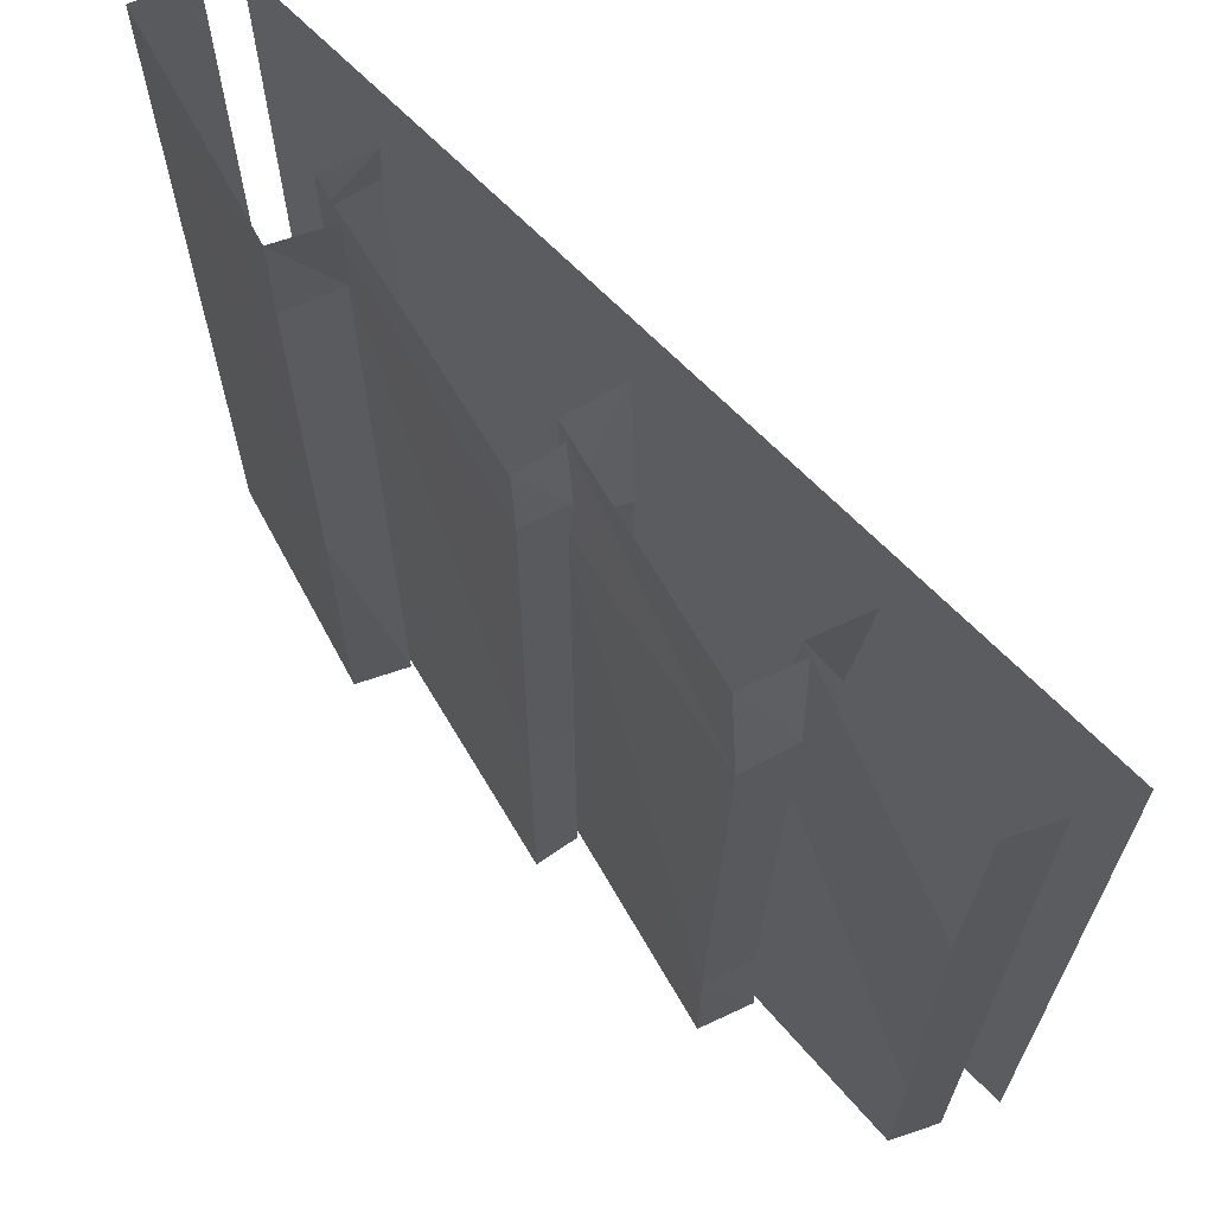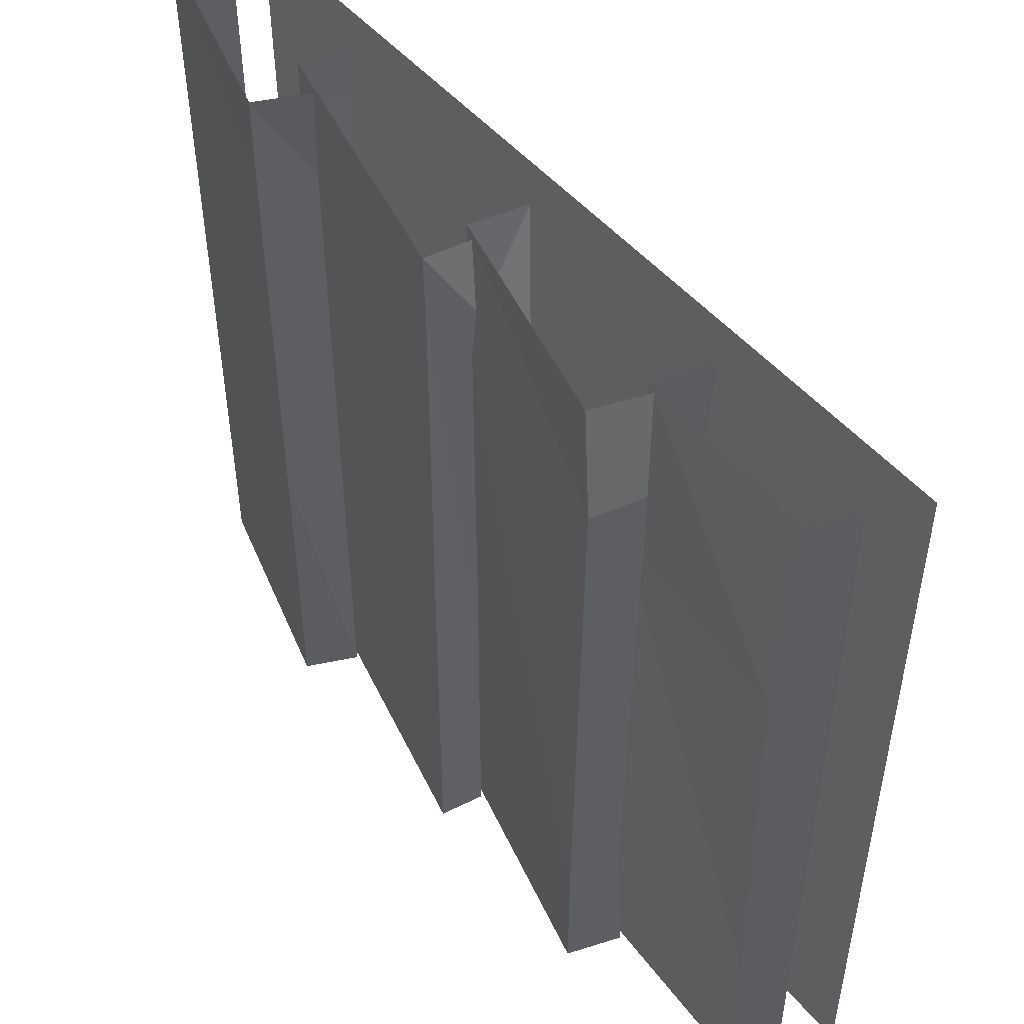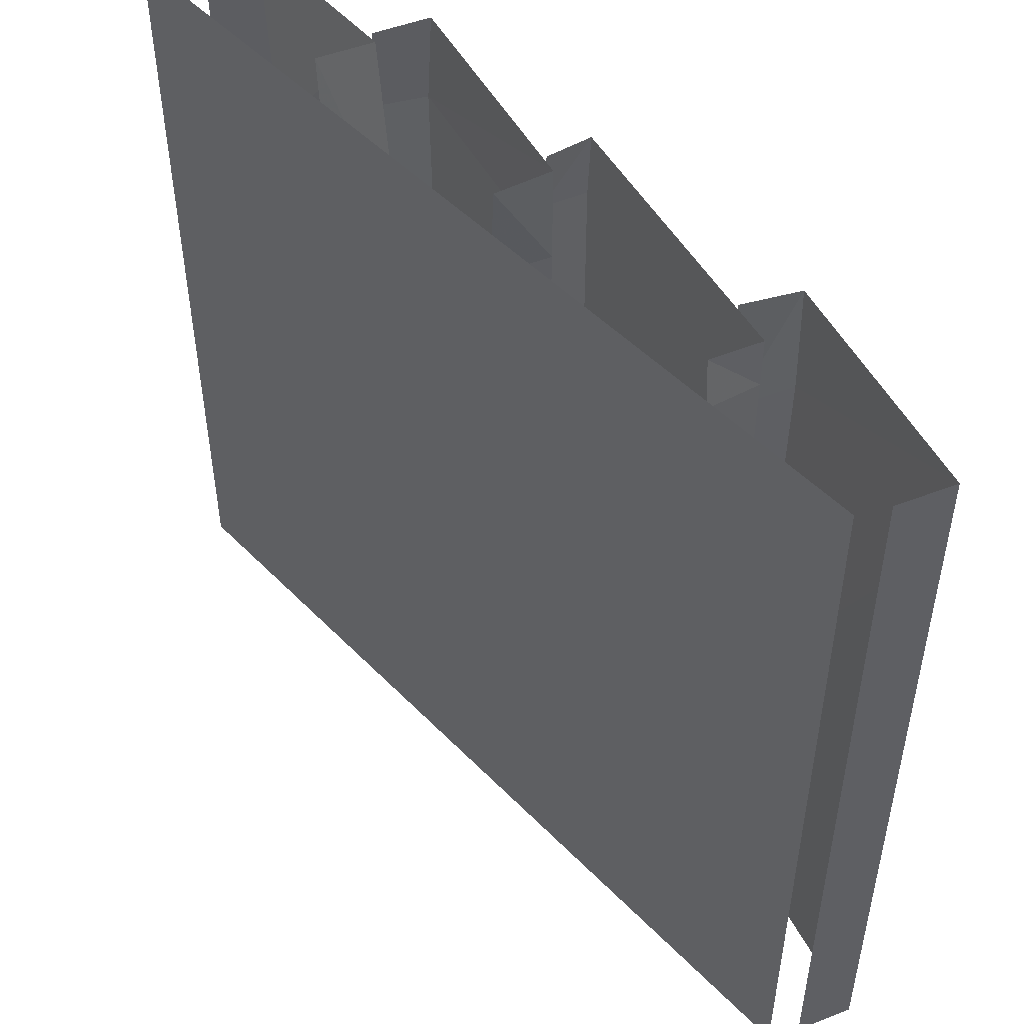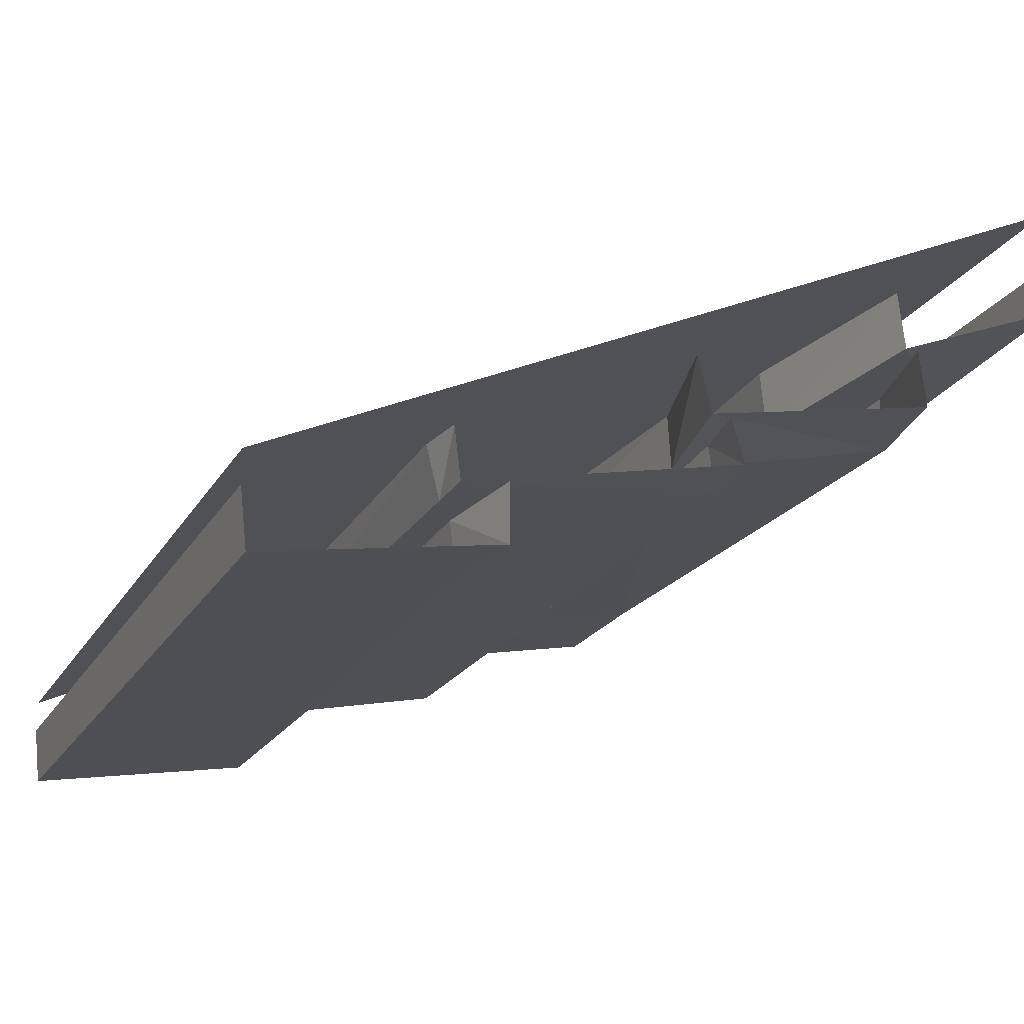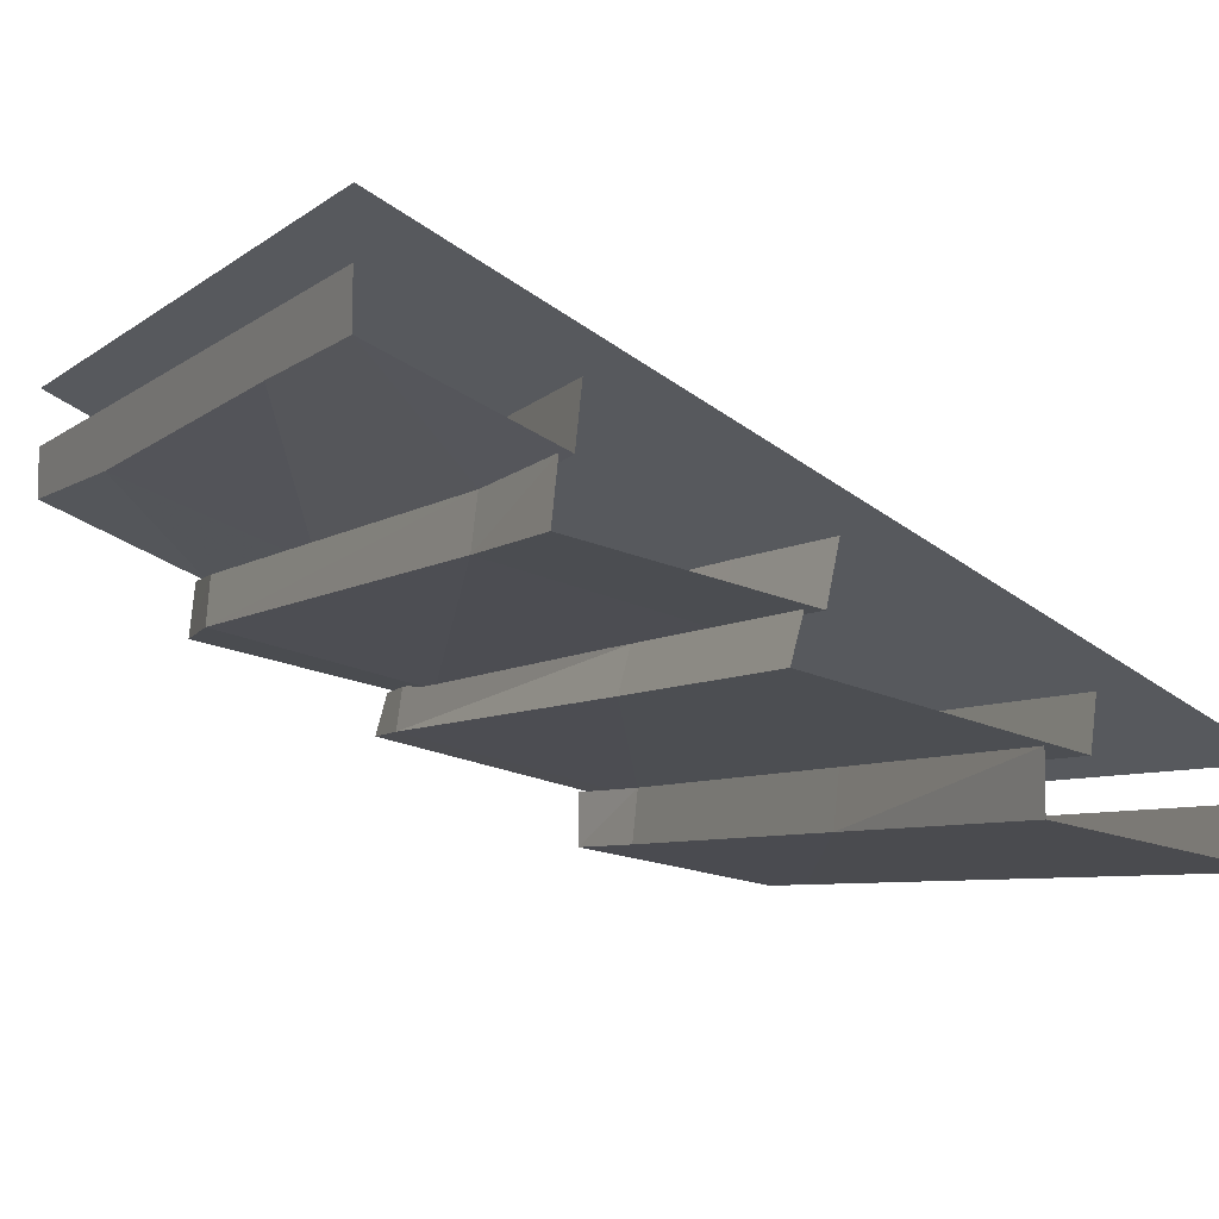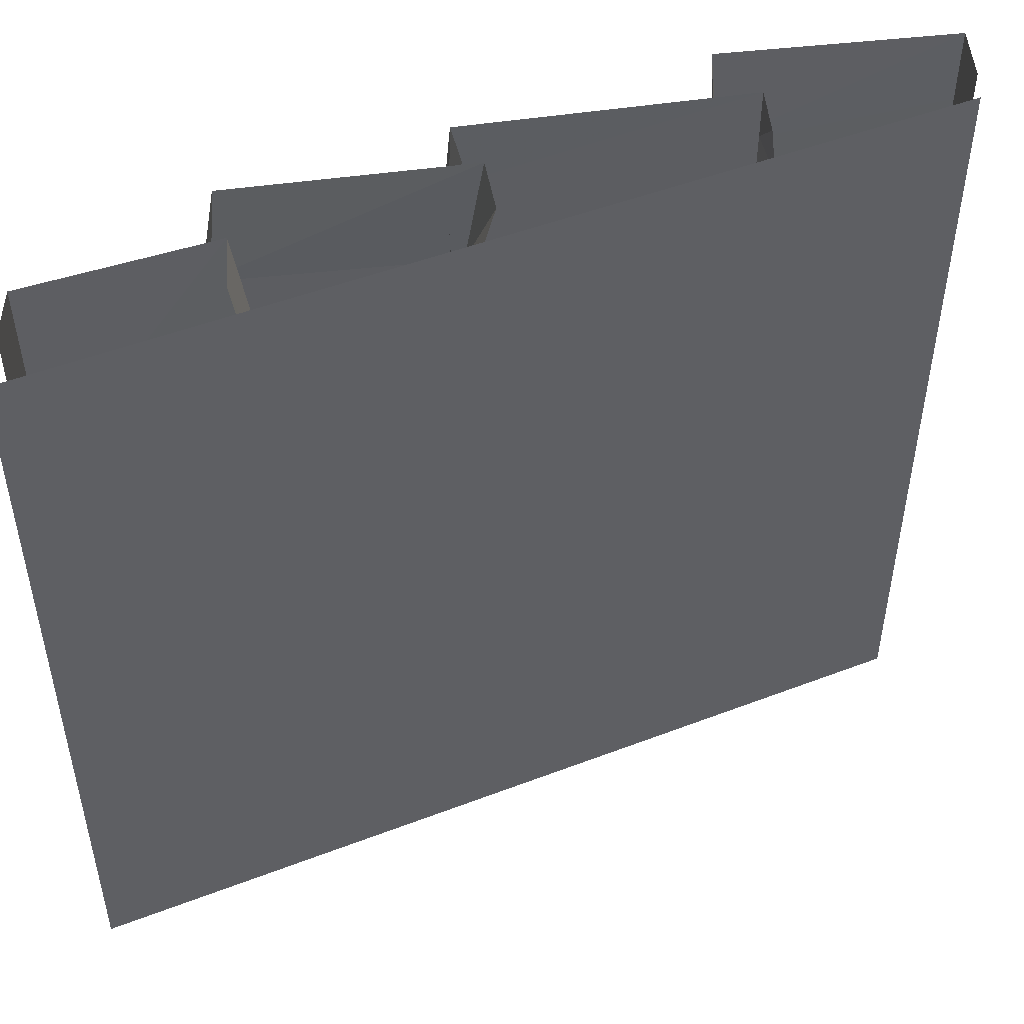
<metadata>
{"format":"obj","ext":"obj","renderer":"f3d","projection":"perspective","resolution":1024,"background":"white","views":[{"elev":66.2,"azim":71.1,"up":"+Z"},{"elev":49.1,"azim":77.0,"up":"+Z"},{"elev":49.8,"azim":-106.8,"up":"+Z"},{"elev":-20.8,"azim":-22.6,"up":"+Y"},{"elev":-6.7,"azim":153.0,"up":"+Y"},{"elev":49.4,"azim":-177.9,"up":"+Z"}]}
</metadata>
<code>
o roof/4207/straight
v -64 -160 64
v -64 -160 -64
v 64 -100 -64
v 64 -100 64
v 64 -118 29
v 64 -117 -36
v 64 -109 -36
v 64 -109 29
v 64 -117 64
v 37 -128 64
v 32 -129 30
v 34 -129 -34
v 64 -117 -64
v 64 -109 -64
v 64 -109 64
v 37 -128 -64
v 33 -119 -34
v 36 -119 -64
v 31 -119 30
v 36 -119 64
v 40 -137 64
v 43 -137 47
v 42 -129 48
v 39 -128 64
v 4 -144 -64
v 5 -144 -40
v 3 -135 -40
v 2 -135 -64
v 7 -136 44
v 7 -145 45
v 2 -135 64
v 4 -144 64
v 40 -137 -42
v 40 -137 -64
v 39 -128 -64
v 39 -129 -42
v 9 -151 -20
v 9 -151 -64
v 7 -144 -64
v 7 -144 -20
v 10 -151 53
v -34 -160 56
v -34 -160 -25
v -34 -160 -64
v -35 -152 -25
v -35 -152 -64
v 9 -144 53
v 9 -151 64
v -34 -160 64
v -35 -152 64
v -36 -152 56
v 7 -144 64
v -64 -165 52
v -64 -165 -48
v -63 -174 -48
v -63 -174 52
v -64 -165 64
v -63 -174 64
v -28 -168 47
v -27 -168 64
v -29 -159 47
v -27 -159 64
v -63 -174 -64
v -64 -165 -64
v -27 -168 -15
v -28 -159 -15
v -27 -168 -64
v -27 -159 -64
f 1 2 3
f 1 3 4
f 5 6 7
f 5 7 8
f 5 8 9
f 5 9 10
f 5 10 11
f 5 11 6
f 6 11 12
f 6 12 13
f 6 13 14
f 6 14 7
f 9 8 15
f 16 12 17
f 16 17 18
f 19 17 12
f 19 12 11
f 19 11 20
f 20 11 10
f 21 22 23
f 21 23 24
f 25 26 27
f 25 27 28
f 29 27 26
f 29 26 30
f 29 30 31
f 31 30 32
f 32 30 22
f 32 22 21
f 33 34 35
f 33 35 36
f 33 36 22
f 33 22 30
f 33 30 26
f 33 26 34
f 34 26 25
f 22 36 23
f 37 38 39
f 37 39 40
f 37 40 41
f 37 41 42
f 37 42 43
f 37 43 38
f 38 43 44
f 44 43 45
f 44 45 46
f 41 40 47
f 41 47 48
f 41 48 49
f 41 49 42
f 42 49 50
f 42 50 51
f 42 51 43
f 43 51 45
f 48 47 52
f 53 54 55
f 53 55 56
f 53 56 57
f 57 56 58
f 58 56 59
f 58 59 60
f 60 59 61
f 60 61 62
f 63 55 54
f 63 54 64
f 59 65 66
f 59 66 61
f 65 67 68
f 65 68 66
f 12 16 13
f 56 55 65
f 56 65 59
f 55 63 67
f 55 67 65

</code>
